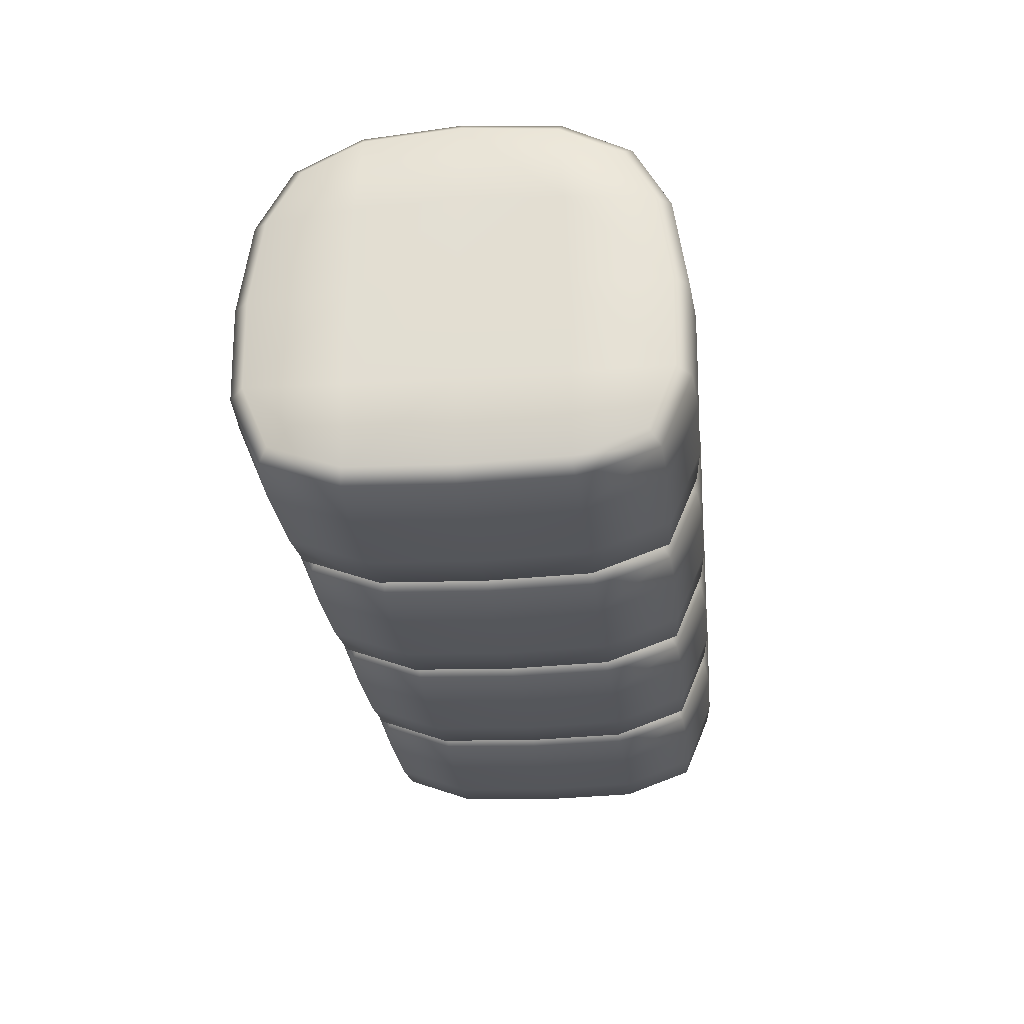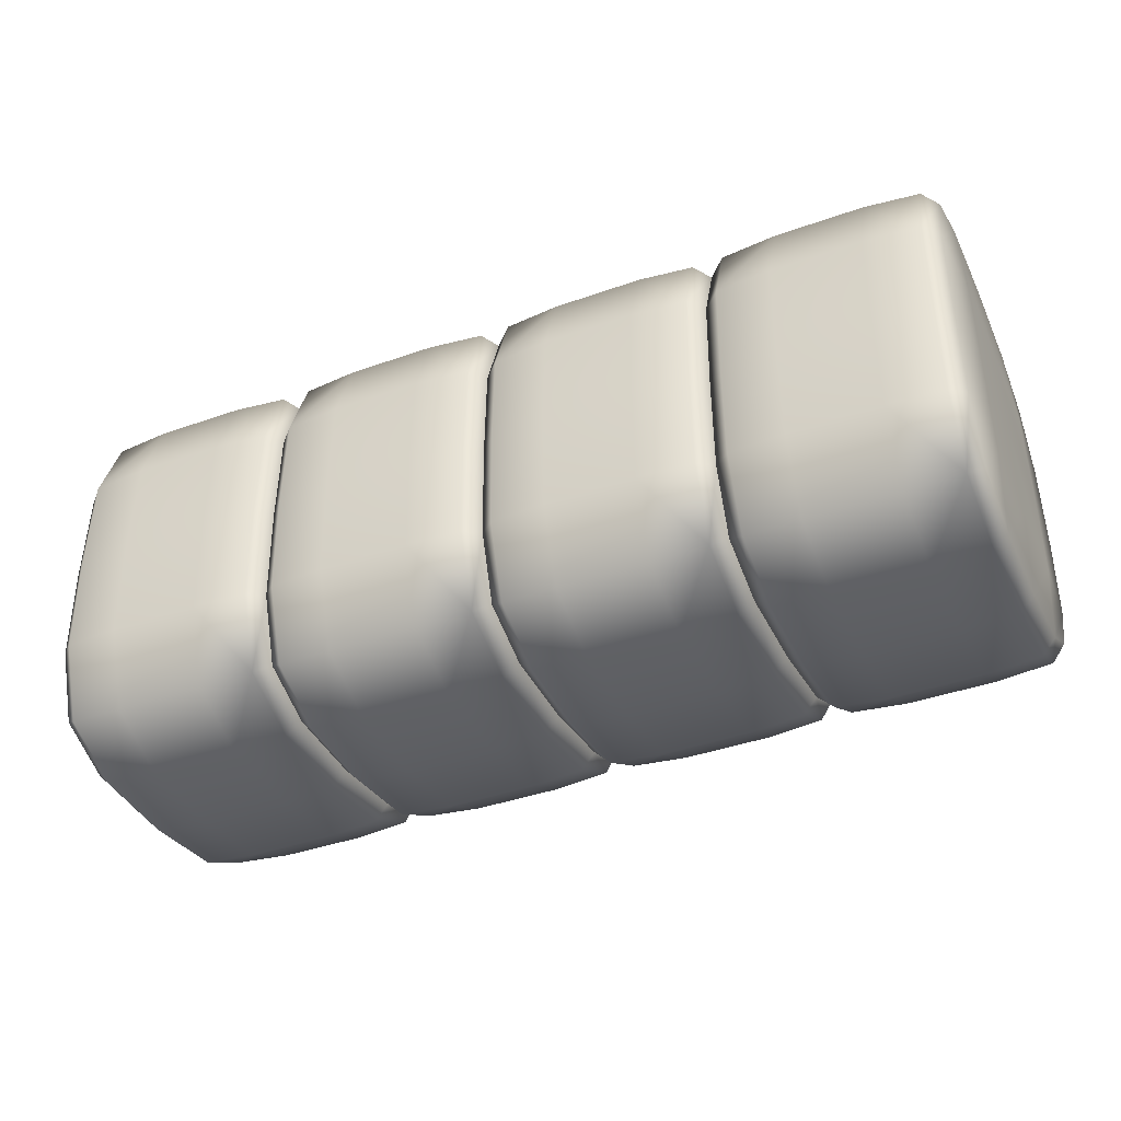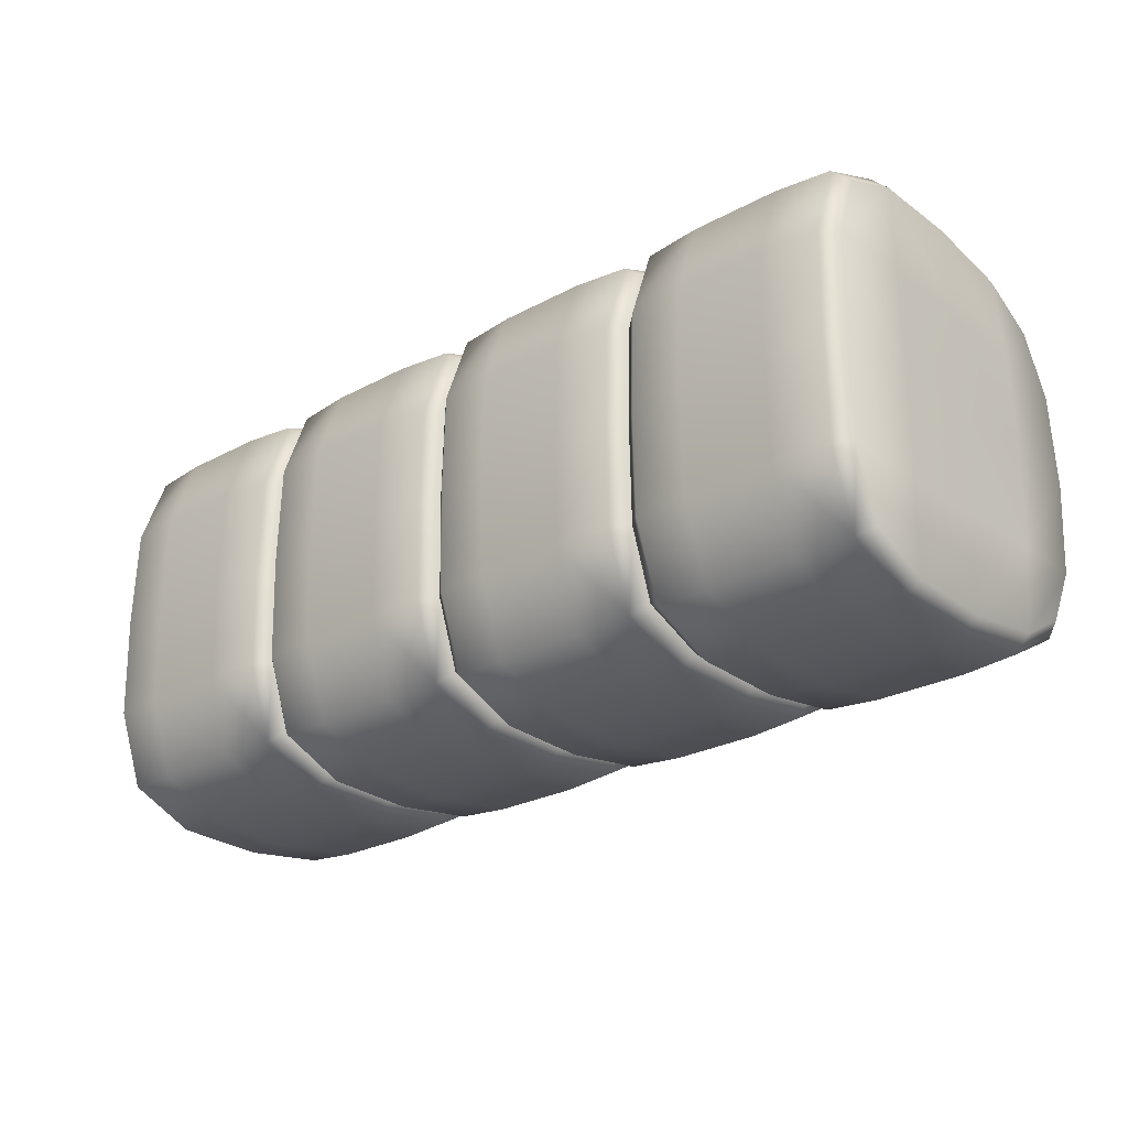
<metadata>
{"format":"obj","ext":"obj","renderer":"f3d","projection":"perspective","resolution":1024,"background":"white","views":[{"elev":-26.2,"azim":96.1,"up":"+Y"},{"elev":-39.5,"azim":23.9,"up":"+Z"},{"elev":-25.9,"azim":40.7,"up":"+Z"}]}
</metadata>
<code>
g delete16:default1
v 0.4313 -0.3607 0.7894
v 0.4893 -0.3481 0.7352
v 0.4895 -0.6811 0.000162
v 0.4315 -0.7369 0.000151
v 0.4896 -0.3481 -0.7348
v 0.4316 -0.3607 -0.7891
v 0.4896 -0.005343 -0.7401
v 0.4316 -0.00233 -0.7958
v 0.4313 -0.00233 0.7961
v 0.4893 -0.005343 0.7404
v 0.4313 0.3398 0.7464
v 0.4894 0.3243 0.693
v -0.3875 0.6528 -0.3524
v -0.3875 0.5354 -0.5737
v -0.3315 0.7067 -0.366
v -0.3314 0.5772 -0.6148
v -0.3317 -0.6231 0.6783
v -0.3316 -0.7255 0.3928
v -0.3877 -0.581 0.638
v -0.3877 -0.671 0.3811
v -0.1211 0.7225 0.3701
v -0.1212 0.5894 0.6269
v -0.1211 0.7565 5.5e-05
v -0.121 0.7225 -0.37
v -0.1209 0.5894 -0.6268
v -0.1211 -0.7533 5.5e-05
v -0.1211 -0.7415 0.3962
v -0.1212 -0.6354 0.6902
v -0.1209 -0.6354 -0.69
v -0.121 -0.7415 -0.3961
v -0.1209 -0.3643 -0.8051
v -0.1209 -0.001447 -0.8122
v -0.1209 0.3444 -0.7619
v -0.1212 -0.3643 0.8052
v -0.1212 -0.001447 0.8123
v -0.1212 0.3444 0.762
v -0.3316 0.5772 0.6148
v -0.3317 0.3398 0.7463
v -0.3877 0.5354 0.5738
v -0.3877 0.3243 0.6928
v -0.3877 0.6528 0.3524
v -0.3316 0.7067 0.366
v -0.3876 0.6844 8e-06
v -0.3315 0.7402 1.8e-05
v -0.3315 -0.7369 1.8e-05
v -0.3876 -0.6811 8e-06
v -0.3315 -0.7255 -0.3927
v -0.3875 -0.671 -0.3811
v -0.3314 -0.6231 -0.6783
v -0.3875 -0.581 -0.638
v -0.3314 -0.3607 -0.7892
v -0.3875 -0.3481 -0.735
v -0.3314 -0.00233 -0.7959
v -0.3875 -0.005343 -0.7402
v -0.3314 0.3398 -0.7462
v -0.3875 0.3243 -0.6928
v -0.3877 -0.3481 0.735
v -0.3317 -0.3607 0.7893
v -0.3877 -0.005343 0.7402
v -0.3317 -0.00233 0.7959
v 0.4894 0.6528 0.3526
v 0.4894 0.5354 0.5739
v 0.4314 0.7067 0.3662
v 0.4314 0.5772 0.615
v 0.4895 -0.671 -0.3809
v 0.4896 -0.581 -0.6378
v 0.4315 -0.7255 -0.3926
v 0.4316 -0.6231 -0.6781
v 0.221 0.7565 0.000115
v 0.2209 0.7225 0.3701
v 0.2209 0.5894 0.627
v 0.2211 0.5894 -0.6267
v 0.221 0.7225 -0.3699
v 0.2209 -0.7415 0.3963
v 0.2208 -0.6354 0.6902
v 0.221 -0.7533 0.000115
v 0.221 -0.7415 -0.3961
v 0.2211 -0.6354 -0.69
v 0.2211 -0.3643 -0.805
v 0.2211 -0.001447 -0.8121
v 0.2211 0.3444 -0.7618
v 0.2208 -0.3643 0.8052
v 0.2208 -0.001447 0.8123
v 0.2208 0.3444 0.762
v 0.4315 0.7402 0.000151
v 0.4895 0.6844 0.000162
v 0.4315 0.7067 -0.3659
v 0.4895 0.6528 -0.3523
v 0.4316 0.5772 -0.6147
v 0.4896 0.5354 -0.5736
v 0.4316 0.3398 -0.7461
v 0.4896 0.3243 -0.6926
v 0.4314 -0.7255 0.3929
v 0.4313 -0.6231 0.6784
v 0.4894 -0.671 0.3812
v 0.4894 -0.581 0.6382
v -1.279 0.3476 -0.3739
v -1.279 0.3651 -0.000148
v -1.279 0.3476 0.3736
v -1.279 -0.006948 -0.3859
v -1.279 0.001637 -0.000148
v -1.279 -0.006948 0.3856
v -1.279 -0.3627 -0.3881
v -1.279 -0.3619 -0.000148
v -1.279 -0.3627 0.3878
v -0.4438 -0.3607 0.7892
v -0.4437 -0.7369 -2e-06
v -0.4435 -0.3607 -0.7892
v -0.4435 -0.00233 -0.7959
v -0.4438 -0.00233 0.7959
v -0.4438 0.3398 0.7463
v -1.262 0.6528 -0.3526
v -1.262 0.5354 -0.5739
v -1.207 0.7067 -0.3662
v -1.207 0.5772 -0.6149
v -1.207 -0.6231 0.6782
v -1.207 -0.7255 0.3926
v -1.263 -0.581 0.6378
v -1.263 -0.671 0.3809
v -0.9962 0.7225 0.3699
v -0.9963 0.5894 0.6267
v -0.9962 0.7565 -9.8e-05
v -0.9961 0.7225 -0.3701
v -0.9961 0.5894 -0.6269
v -0.9962 -0.7533 -9.8e-05
v -0.9962 -0.7415 0.3961
v -0.9963 -0.6354 0.69
v -0.9961 -0.6354 -0.6902
v -0.9961 -0.7415 -0.3963
v -0.996 -0.3643 -0.8052
v -0.996 -0.001447 -0.8123
v -0.996 0.3444 -0.762
v -0.9963 -0.3643 0.805
v -0.9963 -0.001447 0.8121
v -0.9963 0.3444 0.7618
v -1.207 0.5772 0.6147
v -1.207 0.3398 0.7461
v -1.263 0.5354 0.5736
v -1.263 0.3243 0.6926
v -1.263 0.6528 0.3523
v -1.207 0.7067 0.3659
v -1.262 0.6844 -0.000145
v -1.207 0.7402 -0.000135
v -1.207 -0.7369 -0.000135
v -1.262 -0.6811 -0.000145
v -1.207 -0.7255 -0.3929
v -1.262 -0.671 -0.3812
v -1.207 -0.6231 -0.6784
v -1.262 -0.581 -0.6381
v -1.207 -0.3607 -0.7894
v -1.262 -0.3481 -0.7351
v -1.207 -0.00233 -0.796
v -1.262 -0.005343 -0.7404
v -1.207 0.3398 -0.7464
v -1.262 0.3243 -0.6929
v -1.263 -0.3481 0.7349
v -1.207 -0.3607 0.7891
v -1.263 -0.005343 0.7401
v -1.207 -0.00233 0.7958
v -0.4437 0.7067 0.366
v -0.4438 0.5772 0.6148
v -0.4436 -0.7255 -0.3928
v -0.4435 -0.6231 -0.6783
v -0.6542 0.7565 -3.8e-05
v -0.6542 0.7225 0.37
v -0.6543 0.5894 0.6268
v -0.654 0.5894 -0.6269
v -0.6541 0.7225 -0.37
v -0.6542 -0.7415 0.3961
v -0.6543 -0.6354 0.6901
v -0.6542 -0.7533 -3.8e-05
v -0.6541 -0.7415 -0.3962
v -0.654 -0.6354 -0.6901
v -0.654 -0.3643 -0.8052
v -0.654 -0.001447 -0.8123
v -0.654 0.3444 -0.762
v -0.6543 -0.3643 0.8051
v -0.6543 -0.001447 0.8122
v -0.6543 0.3444 0.7619
v -0.4437 0.7402 -2e-06
v -0.4436 0.7067 -0.366
v -0.4436 0.5772 -0.6148
v -0.4435 0.3398 -0.7463
v -0.4437 -0.7255 0.3927
v -0.4438 -0.6231 0.6783
v 1.31 -0.3607 0.7895
v 1.368 -0.3481 0.7353
v 1.368 -0.6811 0.000315
v 1.31 -0.7369 0.000305
v 1.368 -0.3481 -0.7347
v 1.311 -0.3607 -0.7889
v 1.368 -0.005343 -0.7399
v 1.311 -0.00233 -0.7956
v 1.31 -0.00233 0.7962
v 1.368 -0.005343 0.7405
v 1.31 0.3398 0.7466
v 1.368 0.3243 0.6931
v 0.5475 0.7067 -0.3659
v 0.5476 0.5772 -0.6146
v 0.5474 -0.6231 0.6785
v 0.5474 -0.7255 0.3929
v 0.7579 0.7225 0.3702
v 0.7579 0.5894 0.627
v 0.758 0.7565 0.000209
v 0.758 0.7225 -0.3698
v 0.7581 0.5894 -0.6266
v 0.758 -0.7533 0.000209
v 0.7579 -0.7415 0.3964
v 0.7579 -0.6354 0.6903
v 0.7581 -0.6354 -0.6899
v 0.758 -0.7415 -0.396
v 0.7581 -0.3643 -0.8049
v 0.7581 -0.001447 -0.812
v 0.7581 0.3444 -0.7617
v 0.7578 -0.3643 0.8053
v 0.7578 -0.001447 0.8124
v 0.7578 0.3444 0.7621
v 0.5474 0.5772 0.615
v 0.5474 0.3398 0.7464
v 0.5474 0.7067 0.3662
v 0.5475 0.7402 0.000172
v 0.5475 -0.7369 0.000172
v 0.5476 -0.7255 -0.3926
v 0.5476 -0.6231 -0.6781
v 0.5476 -0.3607 -0.7891
v 0.5476 -0.00233 -0.7957
v 0.5476 0.3398 -0.7461
v 0.5473 -0.3607 0.7894
v 0.5473 -0.00233 0.7961
v 1.368 0.6528 0.3527
v 1.368 0.5354 0.5741
v 1.31 0.7067 0.3663
v 1.31 0.5772 0.6151
v 1.368 -0.671 -0.3808
v 1.368 -0.581 -0.6377
v 1.311 -0.7255 -0.3924
v 1.311 -0.6231 -0.678
v 1.1 0.7565 0.000268
v 1.1 0.7225 0.3703
v 1.1 0.5894 0.6271
v 1.1 0.5894 -0.6266
v 1.1 0.7225 -0.3697
v 1.1 -0.7415 0.3964
v 1.1 -0.6354 0.6904
v 1.1 -0.7533 0.000268
v 1.1 -0.7415 -0.3959
v 1.1 -0.6354 -0.6898
v 1.1 -0.3643 -0.8049
v 1.1 -0.001447 -0.812
v 1.1 0.3444 -0.7616
v 1.1 -0.3643 0.8054
v 1.1 -0.001447 0.8125
v 1.1 0.3444 0.7622
v 1.31 0.7402 0.000305
v 1.368 0.6844 0.000315
v 1.311 0.7067 -0.3657
v 1.368 0.6528 -0.3521
v 1.311 0.5772 -0.6145
v 1.368 0.5354 -0.5734
v 1.311 0.3398 -0.746
v 1.368 0.3243 -0.6925
v 1.31 -0.7255 0.3931
v 1.31 -0.6231 0.6786
v 1.368 -0.671 0.3814
v 1.368 -0.581 0.6383
v 2.263 0.3476 0.3743
v 2.263 0.3651 0.000472
v 2.263 0.3476 -0.3733
v 2.263 -0.006948 0.3863
v 2.263 0.001637 0.000472
v 2.263 -0.006948 -0.3853
v 2.263 -0.3627 0.3884
v 2.263 -0.3619 0.000472
v 2.263 -0.3627 -0.3875
v 2.191 -0.3607 0.7897
v 2.247 -0.3481 0.7355
v 2.247 -0.6811 0.000469
v 2.191 -0.7369 0.000459
v 2.247 -0.3481 -0.7345
v 2.191 -0.3607 -0.7888
v 2.247 -0.005343 -0.7397
v 2.191 -0.00233 -0.7954
v 2.191 -0.00233 0.7964
v 2.247 -0.005343 0.7407
v 2.191 0.3398 0.7467
v 2.247 0.3243 0.6933
v 1.428 0.7067 -0.3657
v 1.428 0.5772 -0.6145
v 1.428 -0.6231 0.6786
v 1.428 -0.7255 0.3931
v 1.638 0.7225 0.3704
v 1.638 0.5894 0.6272
v 1.638 0.7565 0.000363
v 1.638 0.7225 -0.3696
v 1.638 0.5894 -0.6265
v 1.638 -0.7533 0.000363
v 1.638 -0.7415 0.3965
v 1.638 -0.6354 0.6905
v 1.638 -0.6354 -0.6897
v 1.638 -0.7415 -0.3958
v 1.638 -0.3643 -0.8048
v 1.638 -0.001447 -0.8119
v 1.638 0.3444 -0.7616
v 1.638 -0.3643 0.8055
v 1.638 -0.001447 0.8126
v 1.638 0.3444 0.7623
v 1.428 0.5772 0.6151
v 1.428 0.3398 0.7466
v 1.428 0.7067 0.3664
v 1.428 0.7402 0.000326
v 1.428 -0.7369 0.000326
v 1.428 -0.7255 -0.3924
v 1.428 -0.6231 -0.678
v 1.428 -0.3607 -0.7889
v 1.428 -0.00233 -0.7956
v 1.428 0.3398 -0.7459
v 1.428 -0.3607 0.7896
v 1.428 -0.00233 0.7962
v 2.247 0.6528 0.3529
v 2.247 0.5354 0.5742
v 2.191 0.7067 0.3665
v 2.191 0.5772 0.6153
v 2.247 -0.671 -0.3806
v 2.247 -0.581 -0.6375
v 2.191 -0.7255 -0.3923
v 2.191 -0.6231 -0.6778
v 1.98 0.7565 0.000422
v 1.98 0.7225 0.3704
v 1.98 0.5894 0.6273
v 1.98 0.5894 -0.6264
v 1.98 0.7225 -0.3696
v 1.98 -0.7415 0.3966
v 1.98 -0.6354 0.6905
v 1.98 -0.7533 0.000422
v 1.98 -0.7415 -0.3957
v 1.98 -0.6354 -0.6897
v 1.98 -0.3643 -0.8047
v 1.98 -0.001447 -0.8118
v 1.98 0.3444 -0.7615
v 1.98 -0.3643 0.8055
v 1.98 -0.001447 0.8126
v 1.98 0.3444 0.7623
v 2.191 0.7402 0.000459
v 2.247 0.6844 0.000469
v 2.191 0.7067 -0.3656
v 2.247 0.6528 -0.352
v 2.191 0.5772 -0.6144
v 2.247 0.5354 -0.5733
v 2.191 0.3398 -0.7458
v 2.247 0.3243 -0.6923
v 2.191 -0.7255 0.3932
v 2.191 -0.6231 0.6788
v 2.247 -0.671 0.3815
v 2.247 -0.581 0.6385
g delete16:SushiGeo FoodTallLLowerArm
f 61 63 64 62
f 71 64 63 70
f 65 67 68 66
f 77 78 68 67
f 70 63 85 69
f 21 70 69 23
f 22 71 70 21
f 73 87 89 72
f 24 73 72 25
f 69 85 87 73
f 23 69 73 24
f 28 27 74 75
f 75 74 93 94
f 27 26 76 74
f 93 74 76 4
f 26 30 77 76
f 4 76 77 67
f 30 29 78 77
f 68 78 79 6
f 78 29 31 79
f 6 79 80 8
f 79 31 32 80
f 8 80 81 91
f 80 32 33 81
f 81 33 25 72
f 81 72 89 91
f 28 75 82 34
f 75 94 1 82
f 34 82 83 35
f 82 1 9 83
f 35 83 84 36
f 83 9 11 84
f 36 84 71 22
f 64 71 84 11
f 63 61 86 85
f 85 86 88 87
f 87 88 90 89
f 89 90 92 91
f 93 95 96 94
f 94 96 2 1
f 95 93 4 3
f 3 4 67 65
f 66 68 6 5
f 5 6 8 7
f 7 8 91 92
f 1 2 10 9
f 9 10 12 11
f 62 64 11 12
f 13 15 16 14
f 24 25 16 15
f 28 17 18 27
f 17 19 20 18
f 37 22 21 42
f 42 21 23 44
f 44 23 24 15
f 27 18 45 26
f 30 47 49 29
f 26 45 47 30
f 29 49 51 31
f 31 51 53 32
f 32 53 55 33
f 16 25 33 55
f 17 28 34 58
f 58 34 35 60
f 60 35 36 38
f 36 22 37 38
f 37 39 40 38
f 39 37 42 41
f 41 42 44 43
f 43 44 15 13
f 18 20 46 45
f 45 46 48 47
f 47 48 50 49
f 49 50 52 51
f 51 52 54 53
f 53 54 56 55
f 14 16 55 56
f 19 17 58 57
f 57 58 60 59
f 59 60 38 40
f 100 101 98 97
f 101 102 99 98
f 103 104 101 100
f 104 105 102 101
f 41 160 161 39
f 166 161 160 165
f 48 162 163 50
f 172 173 163 162
f 165 160 180 164
f 120 165 164 122
f 121 166 165 120
f 168 181 182 167
f 123 168 167 124
f 164 180 181 168
f 122 164 168 123
f 127 126 169 170
f 170 169 184 185
f 126 125 171 169
f 184 169 171 107
f 125 129 172 171
f 107 171 172 162
f 129 128 173 172
f 163 173 174 108
f 173 128 130 174
f 108 174 175 109
f 174 130 131 175
f 109 175 176 183
f 175 131 132 176
f 176 132 124 167
f 176 167 182 183
f 127 170 177 133
f 170 185 106 177
f 133 177 178 134
f 177 106 110 178
f 134 178 179 135
f 178 110 111 179
f 135 179 166 121
f 161 166 179 111
f 160 41 43 180
f 180 43 13 181
f 181 13 14 182
f 182 14 56 183
f 184 20 19 185
f 185 19 57 106
f 20 184 107 46
f 46 107 162 48
f 50 163 108 52
f 52 108 109 54
f 54 109 183 56
f 106 57 59 110
f 110 59 40 111
f 39 161 111 40
f 112 114 115 113
f 123 124 115 114
f 127 116 117 126
f 116 118 119 117
f 136 121 120 141
f 141 120 122 143
f 143 122 123 114
f 126 117 144 125
f 129 146 148 128
f 125 144 146 129
f 128 148 150 130
f 130 150 152 131
f 131 152 154 132
f 115 124 132 154
f 116 127 133 157
f 157 133 134 159
f 159 134 135 137
f 135 121 136 137
f 138 140 99 139
f 140 142 98 99
f 142 112 97 98
f 113 155 97 112
f 153 100 97 155
f 158 139 99 102
f 151 103 100 153
f 156 158 102 105
f 147 103 151 149
f 145 104 103 147
f 119 105 104 145
f 118 156 105 119
f 136 138 139 137
f 138 136 141 140
f 140 141 143 142
f 142 143 114 112
f 117 119 145 144
f 144 145 147 146
f 146 147 149 148
f 148 149 151 150
f 150 151 153 152
f 152 153 155 154
f 113 115 154 155
f 118 116 157 156
f 156 157 159 158
f 158 159 137 139
f 230 232 233 231
f 240 233 232 239
f 234 236 237 235
f 246 247 237 236
f 239 232 254 238
f 202 239 238 204
f 203 240 239 202
f 242 256 258 241
f 205 242 241 206
f 238 254 256 242
f 204 238 242 205
f 209 208 243 244
f 244 243 262 263
f 208 207 245 243
f 262 243 245 189
f 207 211 246 245
f 189 245 246 236
f 211 210 247 246
f 237 247 248 191
f 247 210 212 248
f 191 248 249 193
f 248 212 213 249
f 193 249 250 260
f 249 213 214 250
f 250 214 206 241
f 250 241 258 260
f 209 244 251 215
f 244 263 186 251
f 215 251 252 216
f 251 186 194 252
f 216 252 253 217
f 252 194 196 253
f 217 253 240 203
f 233 240 253 196
f 232 230 255 254
f 254 255 257 256
f 256 257 259 258
f 258 259 261 260
f 262 264 265 263
f 263 265 187 186
f 264 262 189 188
f 188 189 236 234
f 235 237 191 190
f 190 191 193 192
f 192 193 260 261
f 186 187 195 194
f 194 195 197 196
f 231 233 196 197
f 88 198 199 90
f 205 206 199 198
f 209 200 201 208
f 200 96 95 201
f 218 203 202 220
f 220 202 204 221
f 221 204 205 198
f 208 201 222 207
f 211 223 224 210
f 207 222 223 211
f 210 224 225 212
f 212 225 226 213
f 213 226 227 214
f 199 206 214 227
f 200 209 215 228
f 228 215 216 229
f 229 216 217 219
f 217 203 218 219
f 218 62 12 219
f 62 218 220 61
f 61 220 221 86
f 86 221 198 88
f 201 95 3 222
f 222 3 65 223
f 223 65 66 224
f 224 66 5 225
f 225 5 7 226
f 226 7 92 227
f 90 199 227 92
f 96 200 228 2
f 2 228 229 10
f 10 229 219 12
f 269 270 267 266
f 270 271 268 267
f 272 273 270 269
f 273 274 271 270
f 319 321 322 320
f 329 322 321 328
f 323 325 326 324
f 335 336 326 325
f 328 321 343 327
f 291 328 327 293
f 292 329 328 291
f 331 345 347 330
f 294 331 330 295
f 327 343 345 331
f 293 327 331 294
f 298 297 332 333
f 333 332 351 352
f 297 296 334 332
f 351 332 334 278
f 296 300 335 334
f 278 334 335 325
f 300 299 336 335
f 326 336 337 280
f 336 299 301 337
f 280 337 338 282
f 337 301 302 338
f 282 338 339 349
f 338 302 303 339
f 339 303 295 330
f 339 330 347 349
f 298 333 340 304
f 333 352 275 340
f 304 340 341 305
f 340 275 283 341
f 305 341 342 306
f 341 283 285 342
f 306 342 329 292
f 322 329 342 285
f 346 268 350 348
f 344 267 268 346
f 319 266 267 344
f 320 286 266 319
f 284 269 266 286
f 281 350 268 271
f 276 272 269 284
f 279 281 271 274
f 353 272 276 354
f 353 277 273 272
f 277 323 274 273
f 324 279 274 323
f 321 319 344 343
f 343 344 346 345
f 345 346 348 347
f 347 348 350 349
f 351 353 354 352
f 352 354 276 275
f 353 351 278 277
f 277 278 325 323
f 324 326 280 279
f 279 280 282 281
f 281 282 349 350
f 275 276 284 283
f 283 284 286 285
f 320 322 285 286
f 257 287 288 259
f 294 295 288 287
f 298 289 290 297
f 289 265 264 290
f 307 292 291 309
f 309 291 293 310
f 310 293 294 287
f 297 290 311 296
f 300 312 313 299
f 296 311 312 300
f 299 313 314 301
f 301 314 315 302
f 302 315 316 303
f 288 295 303 316
f 289 298 304 317
f 317 304 305 318
f 318 305 306 308
f 306 292 307 308
f 307 231 197 308
f 231 307 309 230
f 230 309 310 255
f 255 310 287 257
f 290 264 188 311
f 311 188 234 312
f 312 234 235 313
f 313 235 190 314
f 314 190 192 315
f 315 192 261 316
f 259 288 316 261
f 265 289 317 187
f 187 317 318 195
f 195 318 308 197

</code>
